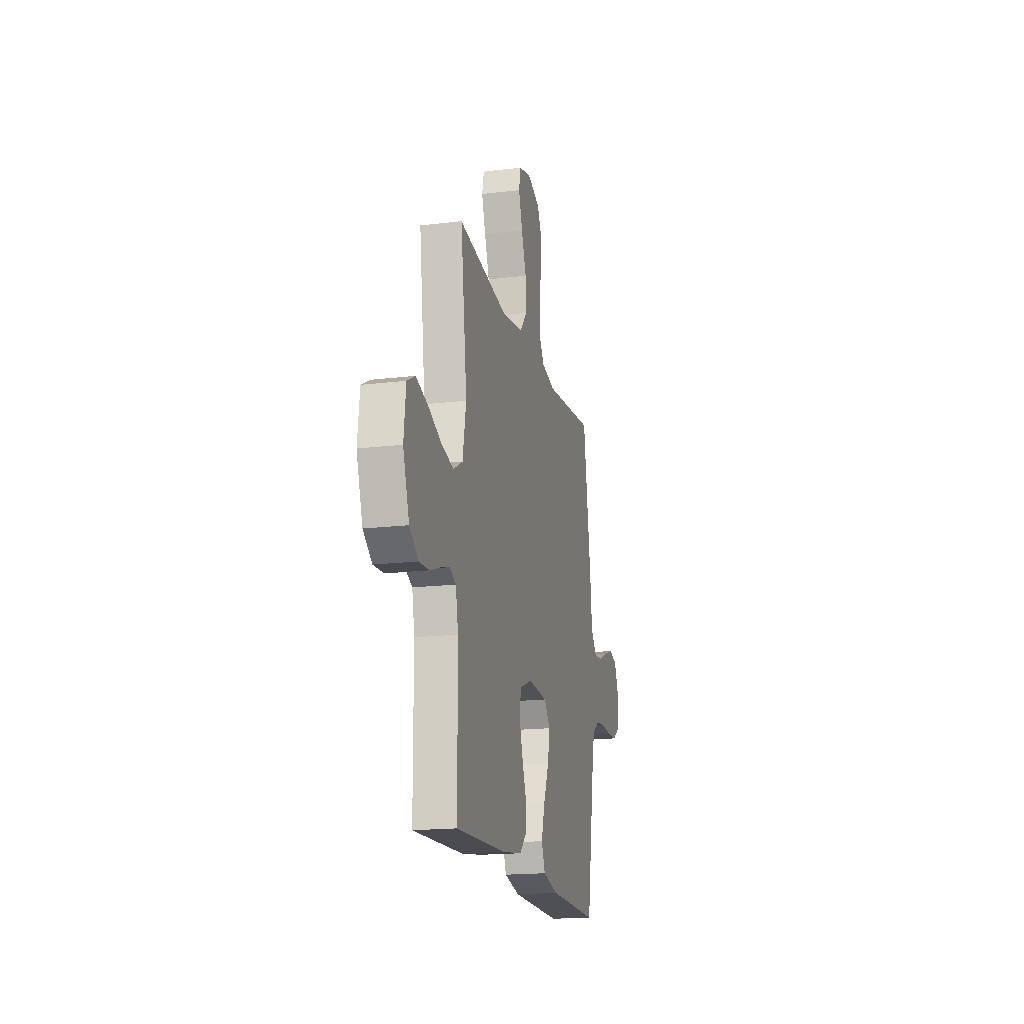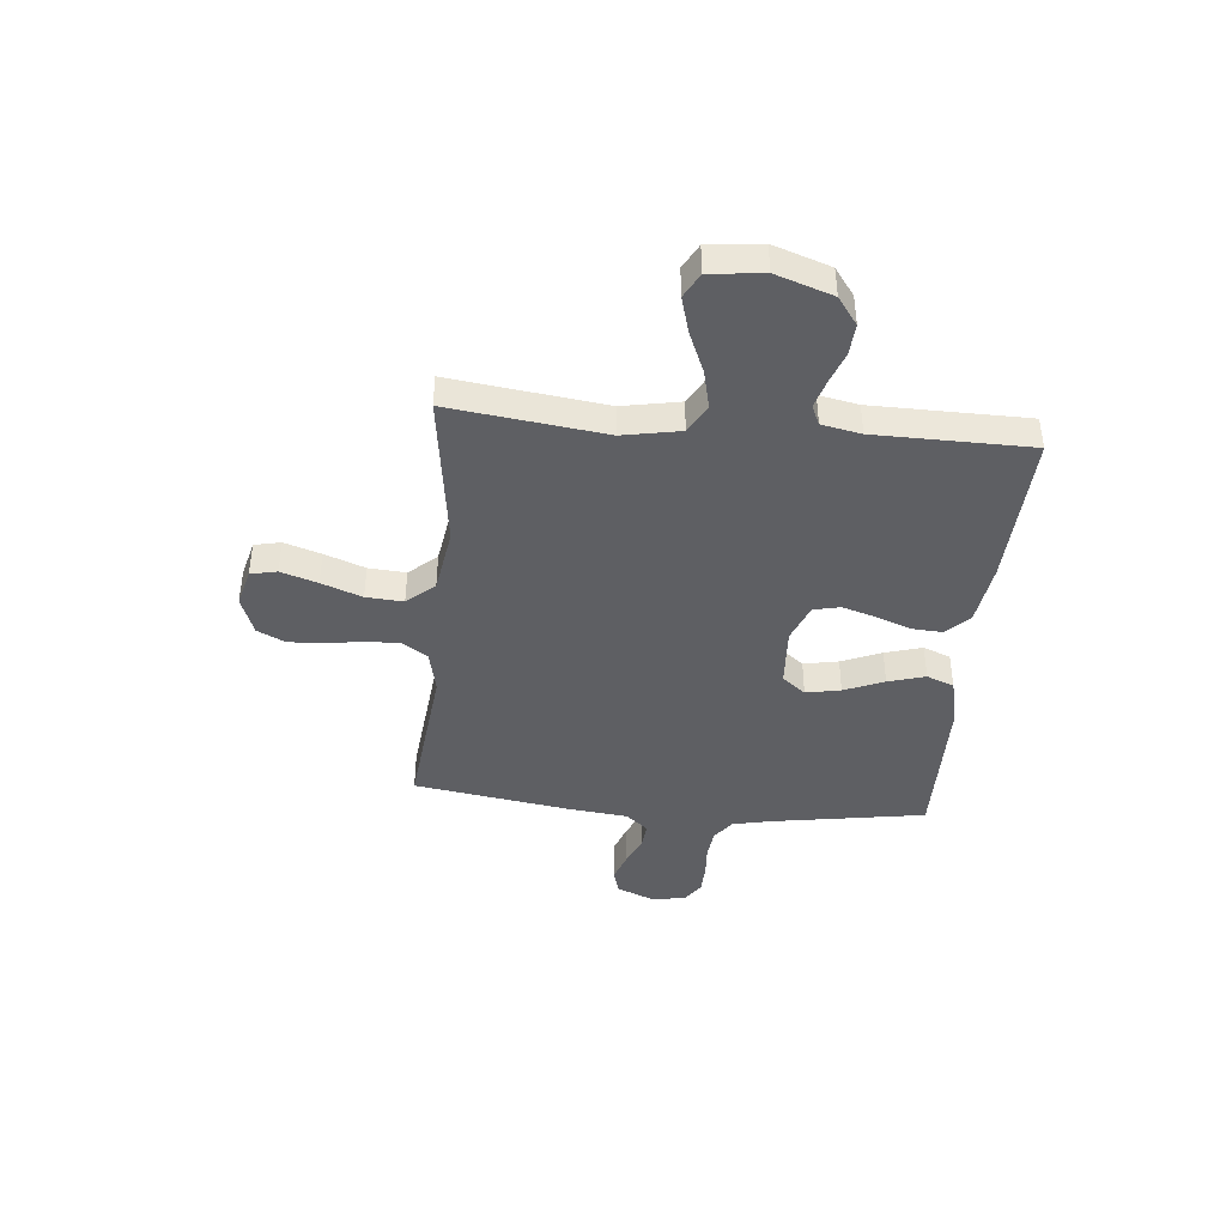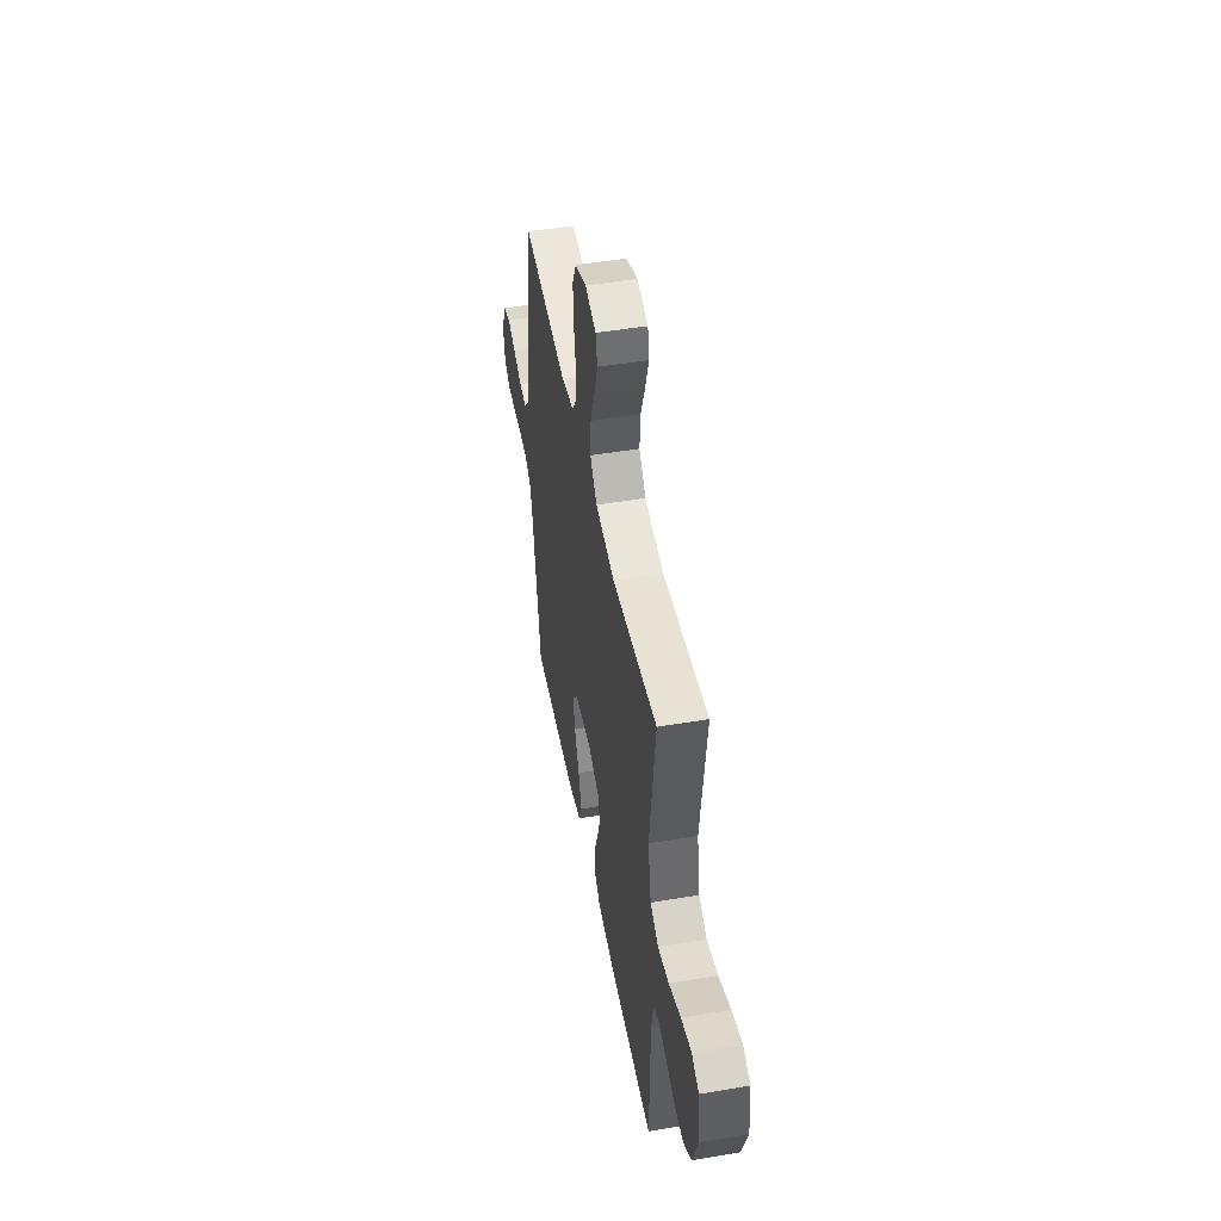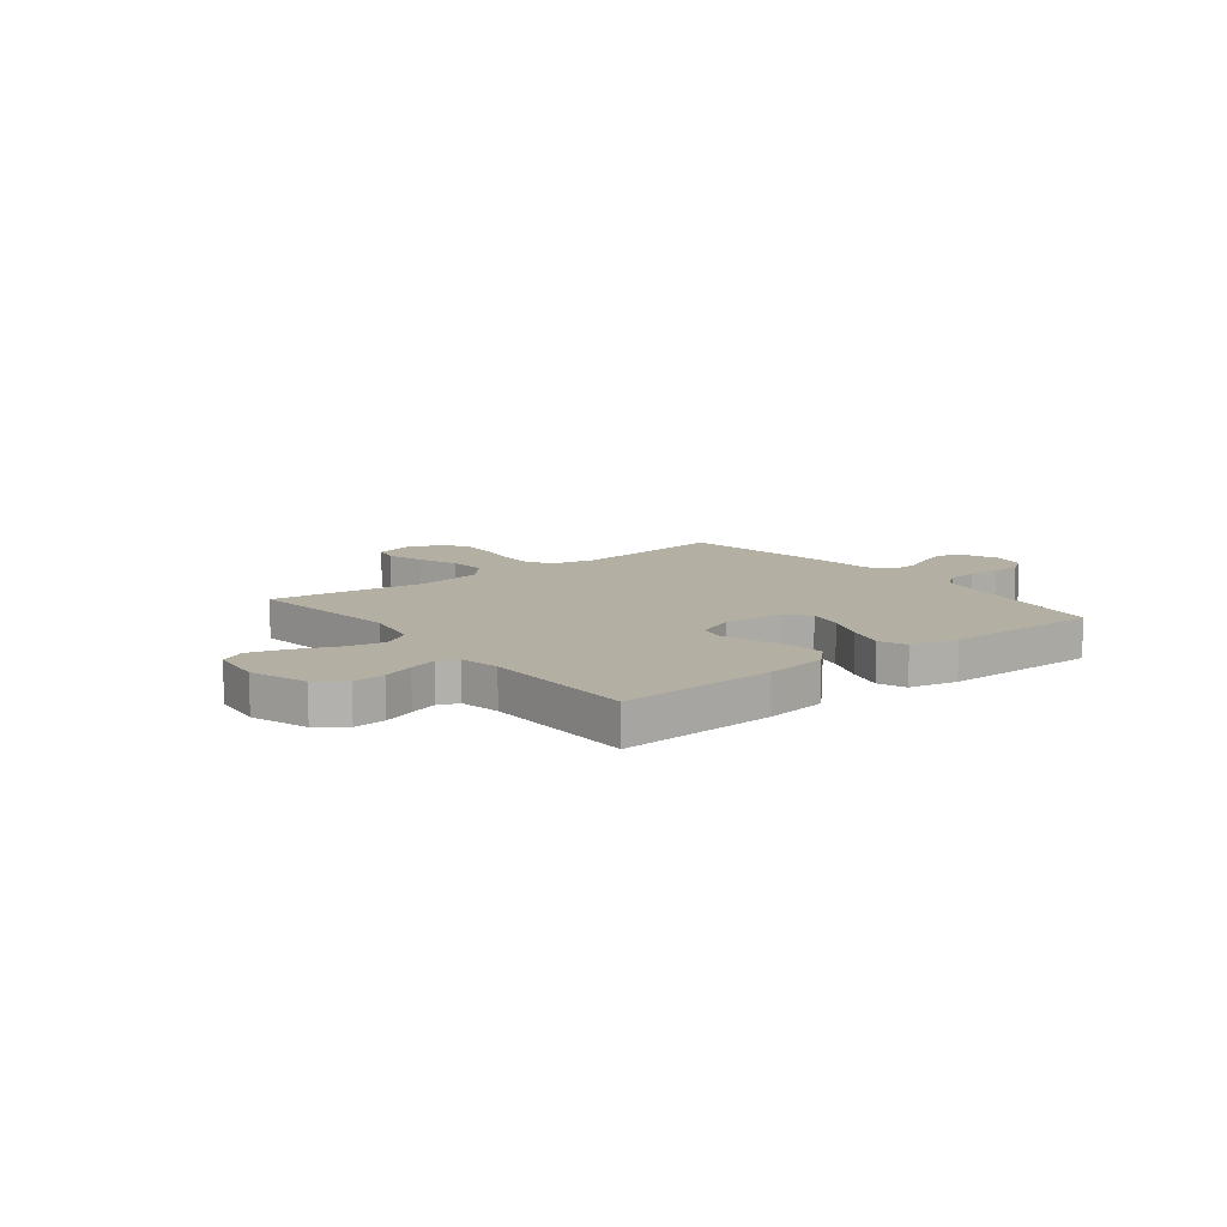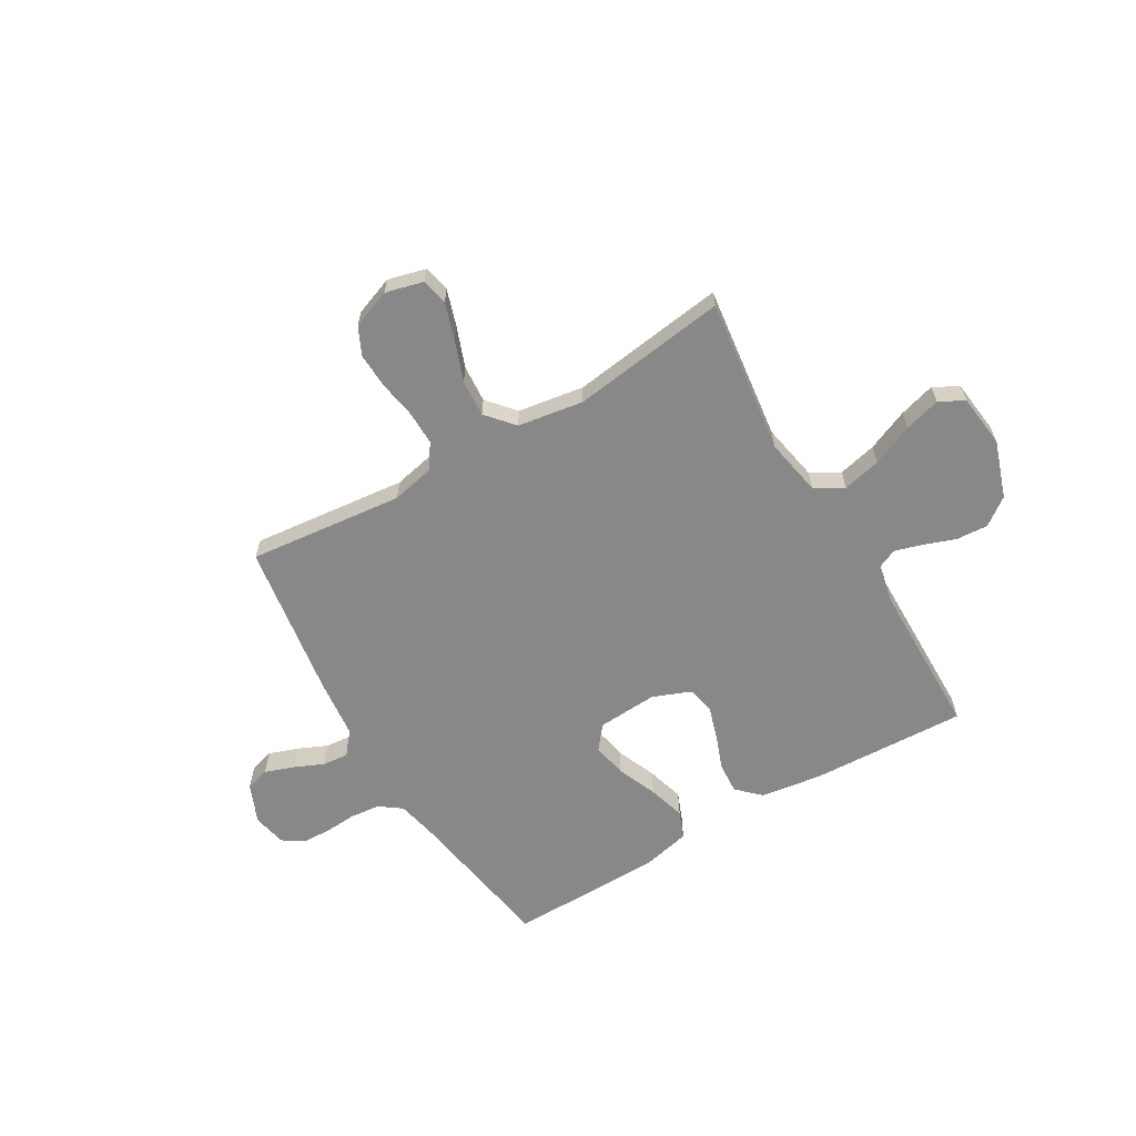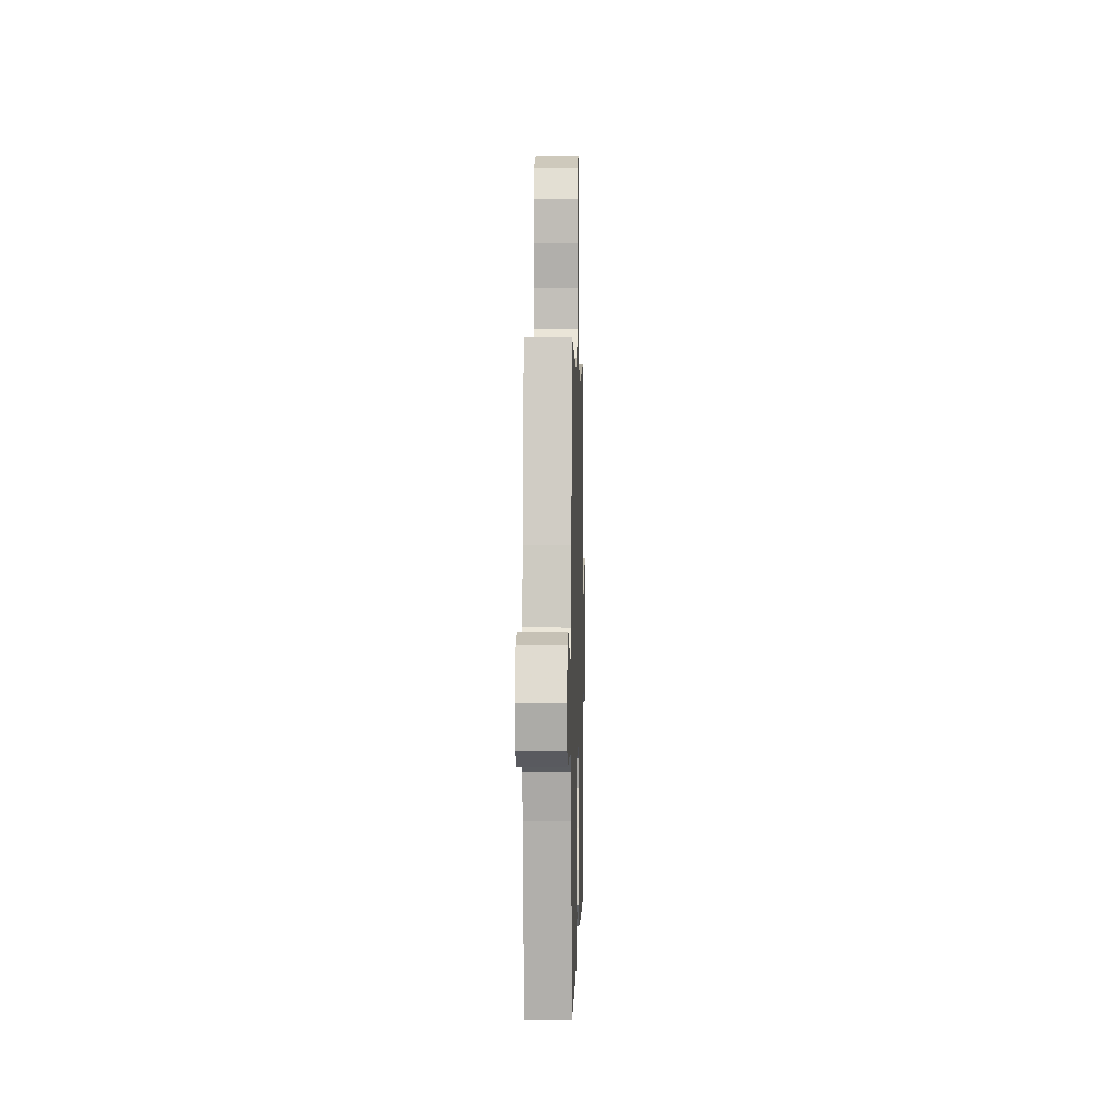
<metadata>
{"format":"obj","ext":"obj","renderer":"f3d","projection":"perspective","resolution":1024,"background":"white","views":[{"elev":-17.9,"azim":103.3,"up":"+Z"},{"elev":-42.0,"azim":84.6,"up":"+Y"},{"elev":48.2,"azim":79.3,"up":"+Z"},{"elev":11.1,"azim":141.8,"up":"+Y"},{"elev":-62.8,"azim":30.5,"up":"+Y"},{"elev":2.2,"azim":-88.5,"up":"+Z"}]}
</metadata>
<code>
v 0.5 0.07 0.5
v 0.462 0.07 0.2
v 0.483 0.07 0.089
v 0.538 0.07 0.058
v 0.612 0.07 0.075
v 0.692 0.07 0.109
v 0.762 0.07 0.129
v 0.81 0.07 0.103
v 0.822 0.07 0
v 0.785 0.07 -0.11
v 0.732 0.07 -0.149
v 0.671 0.07 -0.145
v 0.61 0.07 -0.123
v 0.556 0.07 -0.107
v 0.518 0.07 -0.124
v 0.503 0.07 -0.2
v 0.5 0.07 -0.5
v 0.2 0.07 -0.487
v 0.08 0.07 -0.47
v 0.036 0.07 -0.427
v 0.04 0.07 -0.367
v 0.065 0.07 -0.3
v 0.085 0.07 -0.235
v 0.073 0.07 -0.183
v 0 0.07 -0.154
v -0.117 0.07 -0.161
v -0.153 0.07 -0.206
v -0.14 0.07 -0.273
v -0.108 0.07 -0.35
v -0.087 0.07 -0.422
v -0.108 0.07 -0.475
v -0.2 0.07 -0.496
v -0.5 0.07 -0.5
v -0.549 0.07 -0.2
v -0.565 0.07 -0.127
v -0.607 0.07 -0.096
v -0.665 0.07 -0.09
v -0.726 0.07 -0.094
v -0.783 0.07 -0.092
v -0.823 0.07 -0.065
v -0.836 0.07 0
v -0.805 0.07 0.075
v -0.758 0.07 0.089
v -0.702 0.07 0.069
v -0.645 0.07 0.044
v -0.595 0.07 0.039
v -0.559 0.07 0.082
v -0.546 0.07 0.2
v -0.5 0.07 0.5
v -0.2 0.07 0.468
v -0.117 0.07 0.486
v -0.085 0.07 0.534
v -0.086 0.07 0.6
v -0.098 0.07 0.672
v -0.101 0.07 0.741
v -0.075 0.07 0.795
v 0 0.07 0.823
v 0.073 0.07 0.804
v 0.084 0.07 0.753
v 0.061 0.07 0.682
v 0.032 0.07 0.604
v 0.027 0.07 0.532
v 0.073 0.07 0.479
v 0.2 0.07 0.459
v 0.5 0 0.5
v 0.462 0 0.2
v 0.483 0 0.089
v 0.538 0 0.058
v 0.612 0 0.075
v 0.692 0 0.109
v 0.762 0 0.129
v 0.81 0 0.103
v 0.822 0 0
v 0.785 0 -0.11
v 0.732 0 -0.149
v 0.671 0 -0.145
v 0.61 0 -0.123
v 0.556 0 -0.107
v 0.518 0 -0.124
v 0.503 0 -0.2
v 0.5 0 -0.5
v 0.2 0 -0.487
v 0.08 0 -0.47
v 0.036 0 -0.427
v 0.04 0 -0.367
v 0.065 0 -0.3
v 0.085 0 -0.235
v 0.073 0 -0.183
v 0 0 -0.154
v -0.117 0 -0.161
v -0.153 0 -0.206
v -0.14 0 -0.273
v -0.108 0 -0.35
v -0.087 0 -0.422
v -0.108 0 -0.475
v -0.2 0 -0.496
v -0.5 0 -0.5
v -0.549 0 -0.2
v -0.565 0 -0.127
v -0.607 0 -0.096
v -0.665 0 -0.09
v -0.726 0 -0.094
v -0.783 0 -0.092
v -0.823 0 -0.065
v -0.836 0 0
v -0.805 0 0.075
v -0.758 0 0.089
v -0.702 0 0.069
v -0.645 0 0.044
v -0.595 0 0.039
v -0.559 0 0.082
v -0.546 0 0.2
v -0.5 0 0.5
v -0.2 0 0.468
v -0.117 0 0.486
v -0.085 0 0.534
v -0.086 0 0.6
v -0.098 0 0.672
v -0.101 0 0.741
v -0.075 0 0.795
v 0 0 0.823
v 0.073 0 0.804
v 0.084 0 0.753
v 0.061 0 0.682
v 0.032 0 0.604
v 0.027 0 0.532
v 0.073 0 0.479
v 0.2 0 0.459
f 58 59 60 61
f 56 57 58 61
f 56 61 62
f 53 54 55 56
f 52 53 56 62
f 51 52 62 63
f 47 48 49 50
f 46 47 50 51
f 42 43 44 45
f 40 41 42 45
f 40 45 46
f 37 38 39 40
f 36 37 40 46
f 35 36 46 51
f 31 32 33 34
f 28 29 30 31
f 27 28 31 34
f 26 27 34 35
f 19 20 21 22
f 19 22 23
f 16 17 18 19
f 15 16 19 23
f 14 15 23 24
f 10 11 12 13
f 10 13 14
f 9 10 14
f 5 6 7 8
f 4 5 8 9
f 64 1 2
f 64 2 3
f 63 64 3
f 51 63 3
f 25 26 35 51
f 25 51 3
f 24 25 3 4
f 4 9 14 24
f 125 124 123 122
f 125 122 121 120
f 126 125 120
f 120 119 118 117
f 126 120 117 116
f 127 126 116 115
f 114 113 112 111
f 115 114 111 110
f 109 108 107 106
f 109 106 105 104
f 110 109 104
f 104 103 102 101
f 110 104 101 100
f 115 110 100 99
f 98 97 96 95
f 95 94 93 92
f 98 95 92 91
f 99 98 91 90
f 86 85 84 83
f 87 86 83
f 83 82 81 80
f 87 83 80 79
f 88 87 79 78
f 77 76 75 74
f 78 77 74
f 78 74 73
f 72 71 70 69
f 73 72 69 68
f 66 65 128
f 67 66 128
f 67 128 127
f 67 127 115
f 115 99 90 89
f 67 115 89
f 68 67 89 88
f 88 78 73 68
f 1 65 66 2
f 2 66 67 3
f 3 67 68 4
f 4 68 69 5
f 5 69 70 6
f 6 70 71 7
f 7 71 72 8
f 8 72 73 9
f 9 73 74 10
f 10 74 75 11
f 11 75 76 12
f 12 76 77 13
f 13 77 78 14
f 14 78 79 15
f 15 79 80 16
f 16 80 81 17
f 17 81 82 18
f 18 82 83 19
f 19 83 84 20
f 20 84 85 21
f 21 85 86 22
f 22 86 87 23
f 23 87 88 24
f 24 88 89 25
f 25 89 90 26
f 26 90 91 27
f 27 91 92 28
f 28 92 93 29
f 29 93 94 30
f 30 94 95 31
f 31 95 96 32
f 32 96 97 33
f 33 97 98 34
f 34 98 99 35
f 35 99 100 36
f 36 100 101 37
f 37 101 102 38
f 38 102 103 39
f 39 103 104 40
f 40 104 105 41
f 41 105 106 42
f 42 106 107 43
f 43 107 108 44
f 44 108 109 45
f 45 109 110 46
f 46 110 111 47
f 47 111 112 48
f 48 112 113 49
f 49 113 114 50
f 50 114 115 51
f 51 115 116 52
f 52 116 117 53
f 53 117 118 54
f 54 118 119 55
f 55 119 120 56
f 56 120 121 57
f 57 121 122 58
f 58 122 123 59
f 59 123 124 60
f 60 124 125 61
f 61 125 126 62
f 62 126 127 63
f 63 127 128 64
f 64 128 65 1

</code>
